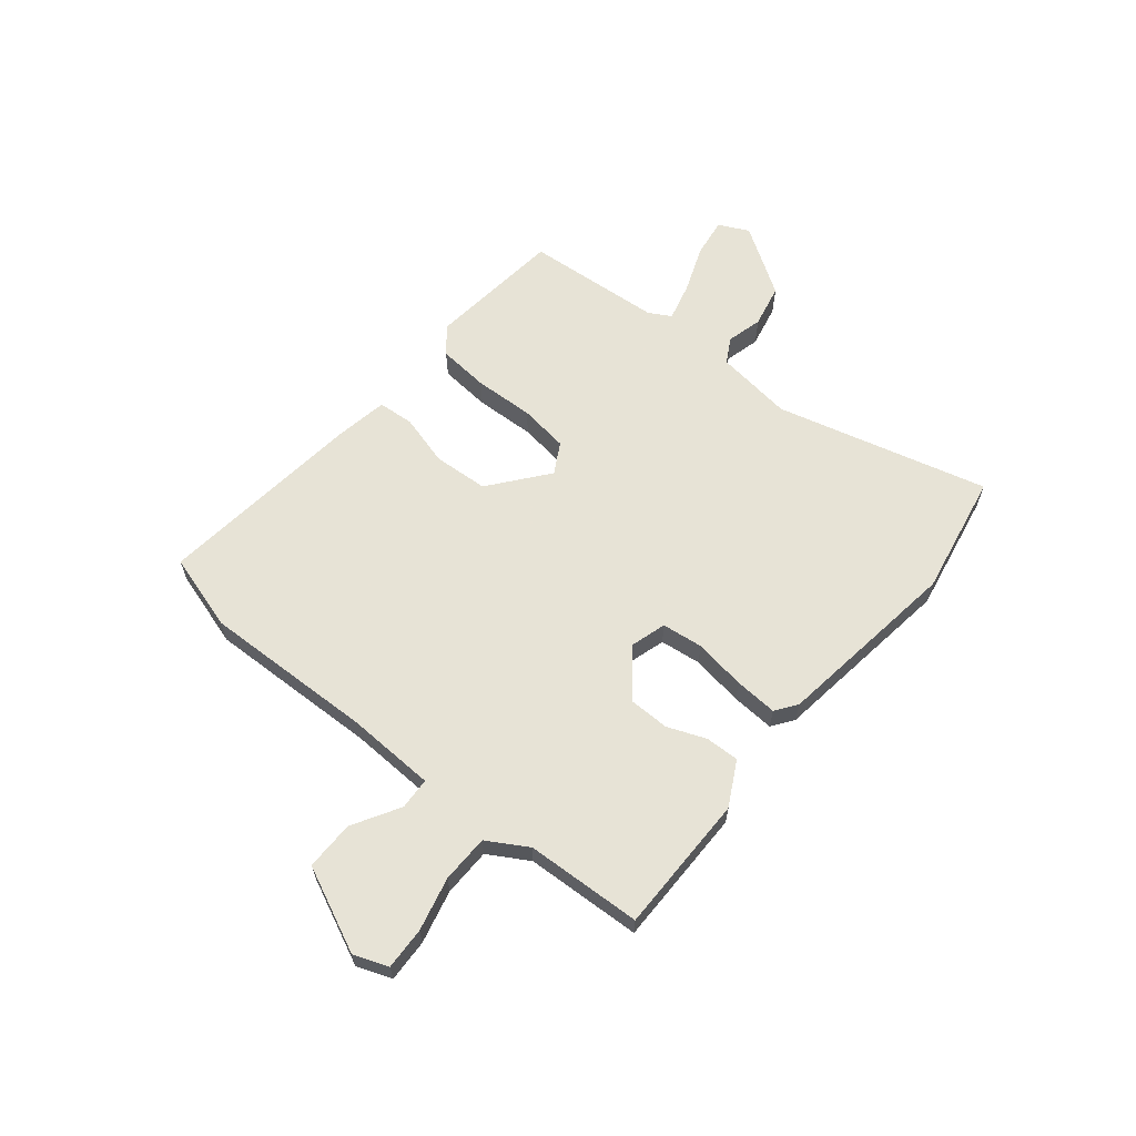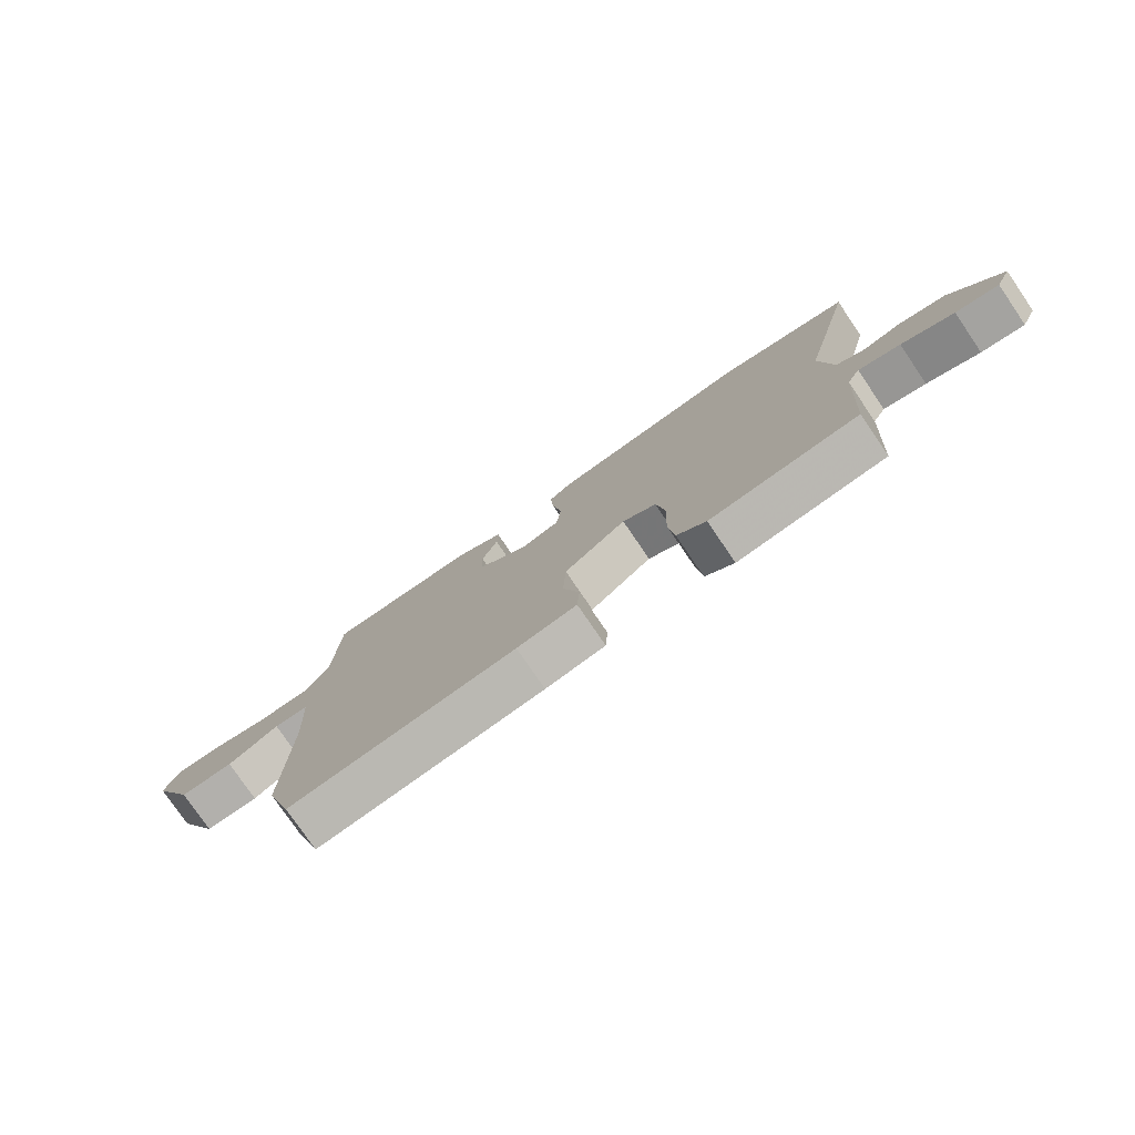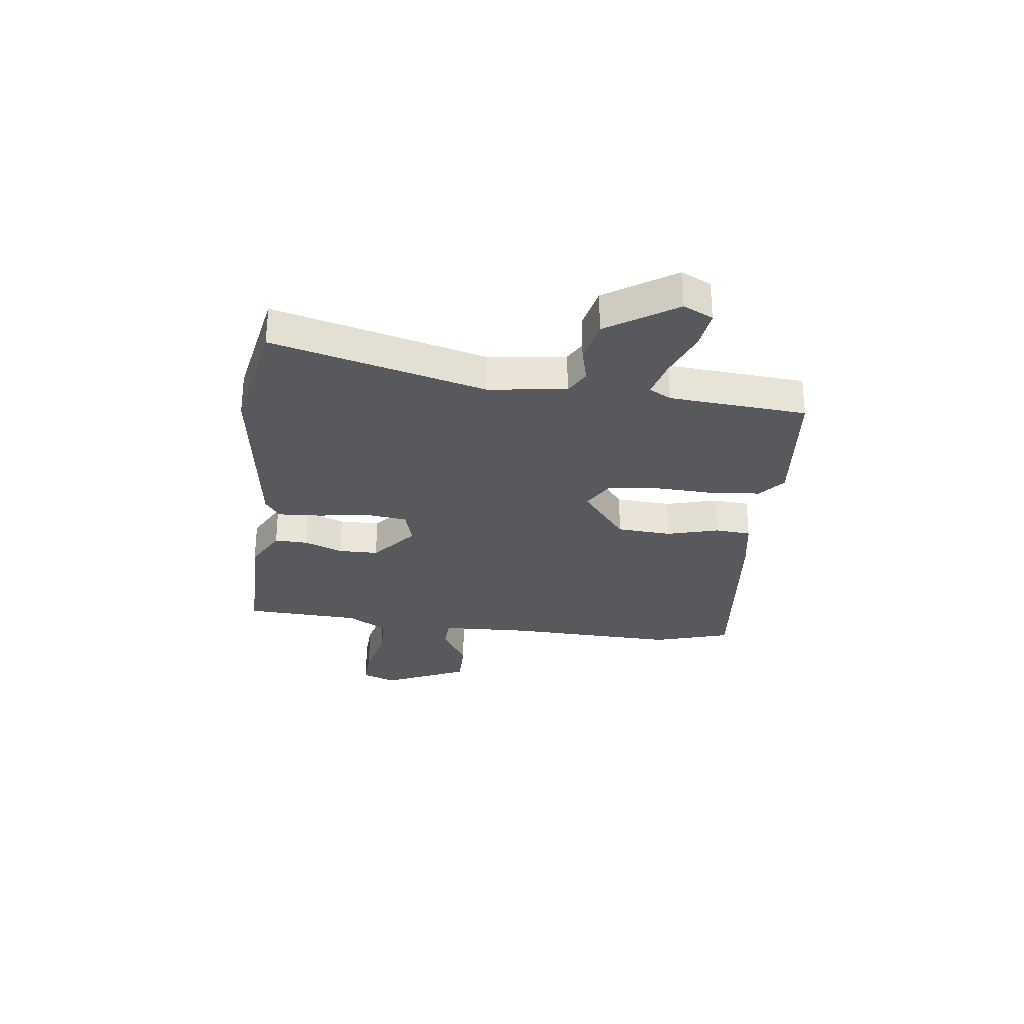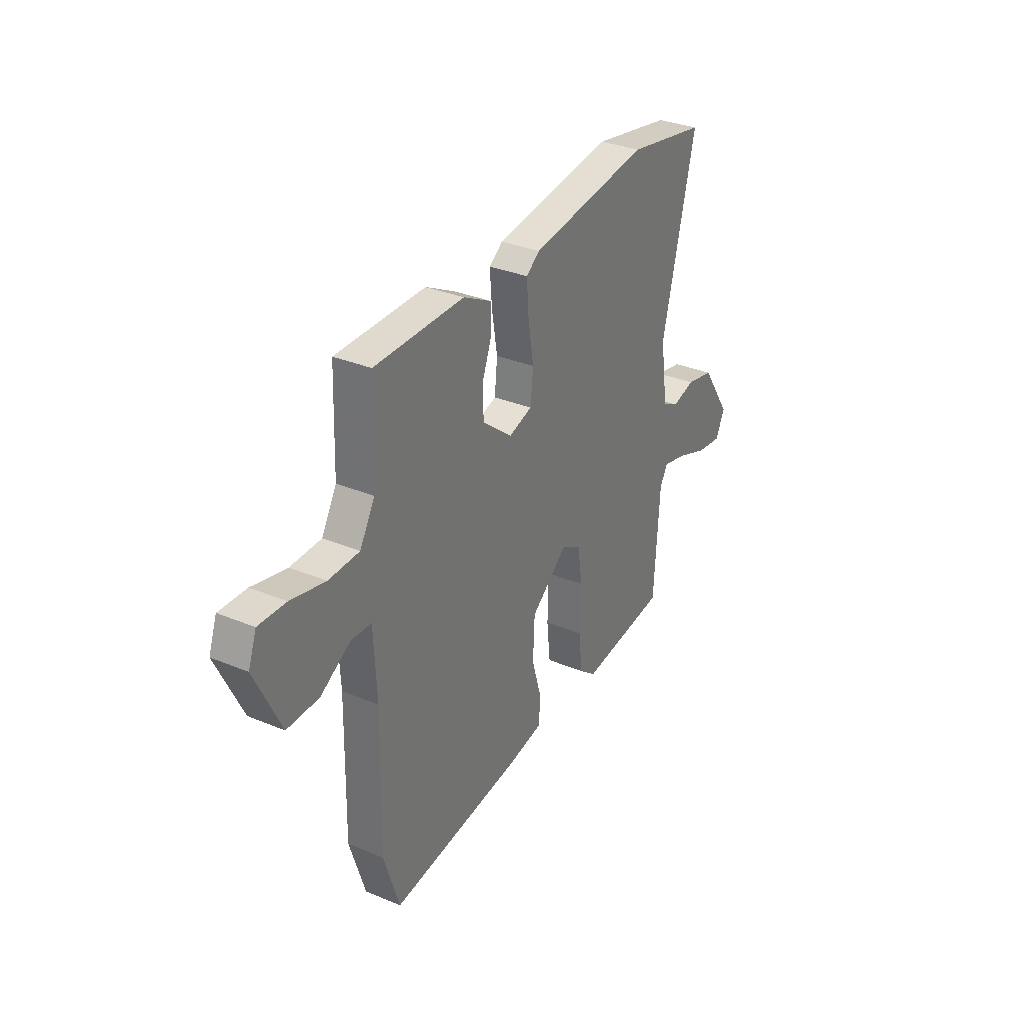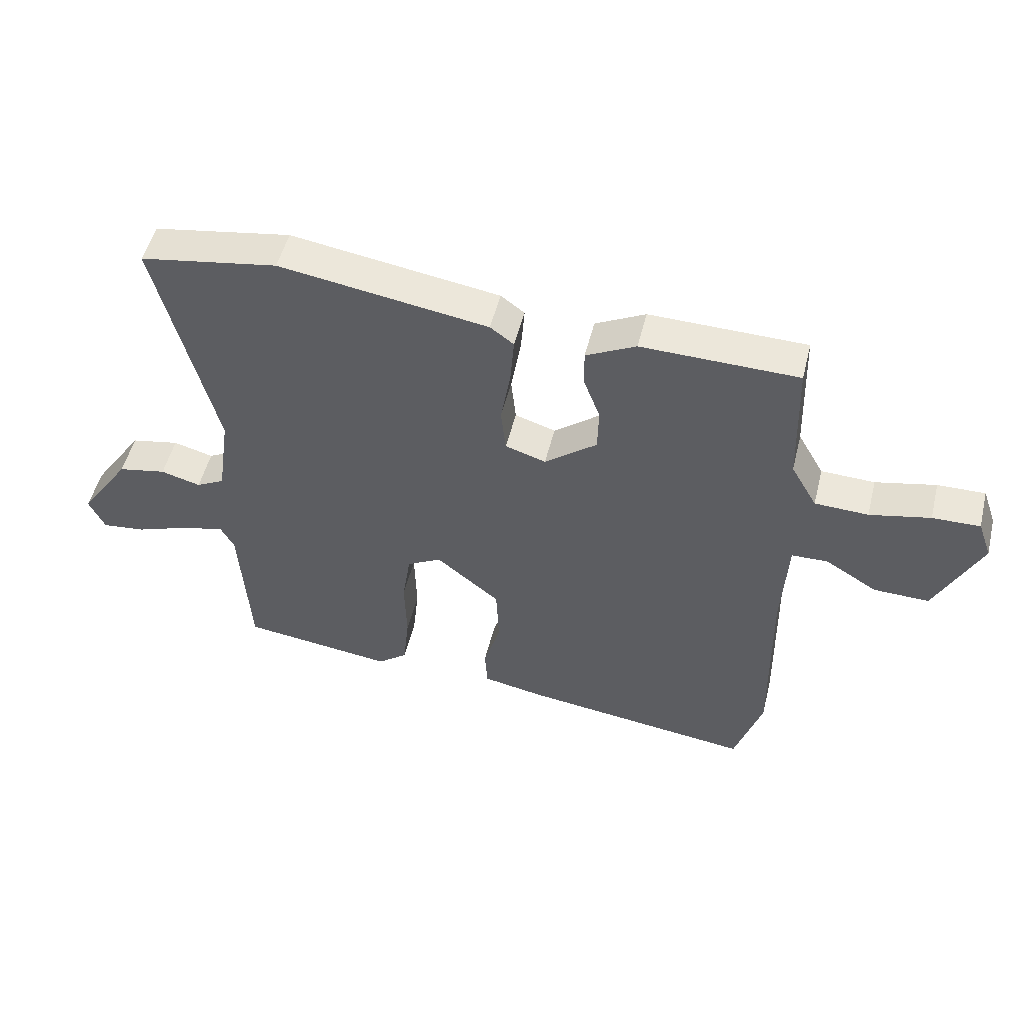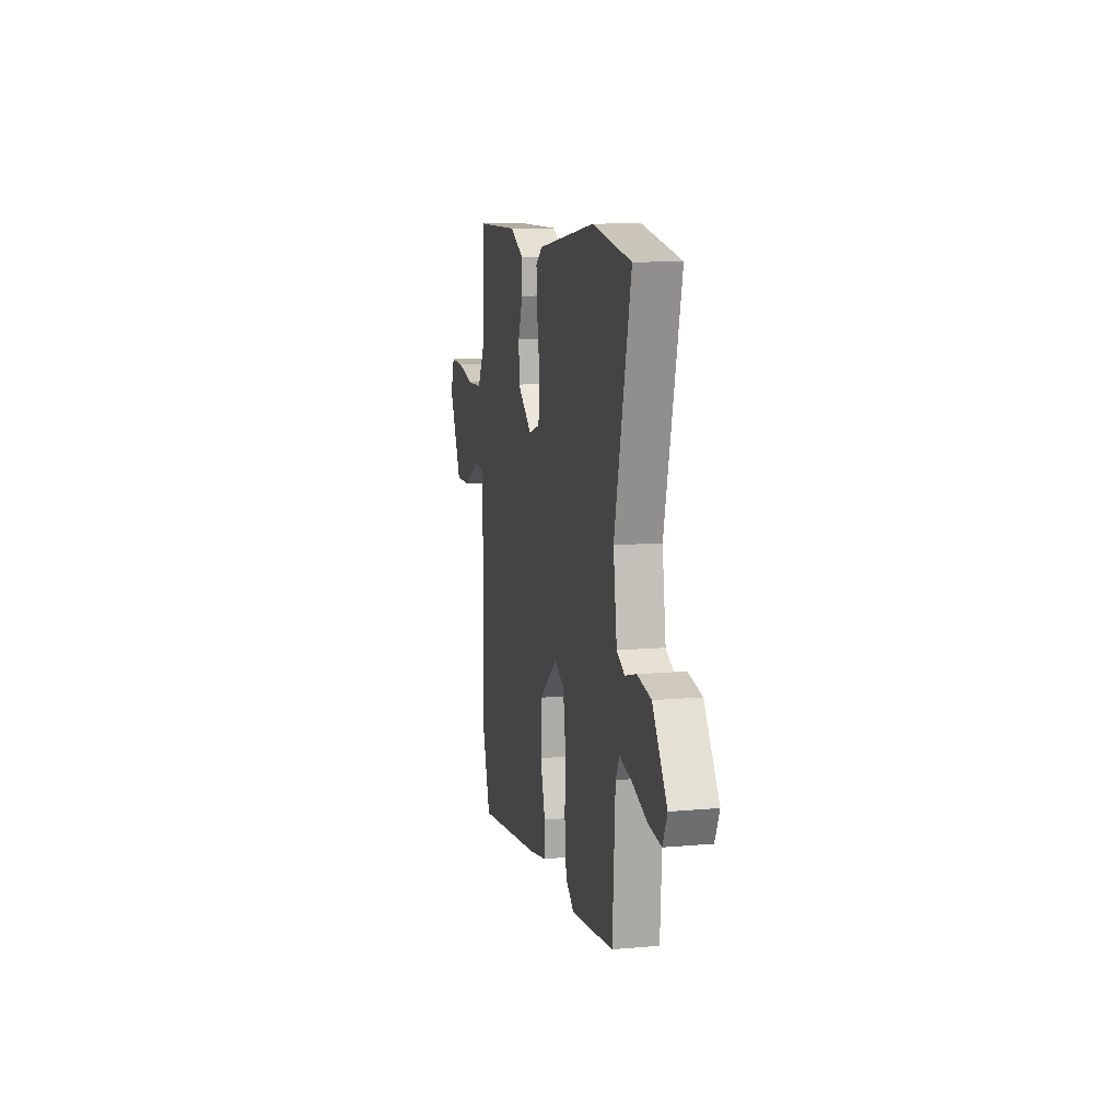
<metadata>
{"format":"obj","ext":"obj","renderer":"f3d","projection":"perspective","resolution":1024,"background":"white","views":[{"elev":62.6,"azim":-51.6,"up":"+Y"},{"elev":-77.9,"azim":34.3,"up":"+Z"},{"elev":-29.0,"azim":82.0,"up":"+Y"},{"elev":32.2,"azim":-59.7,"up":"+Z"},{"elev":51.6,"azim":-166.1,"up":"+Z"},{"elev":10.9,"azim":77.6,"up":"+Z"}]}
</metadata>
<code>
v -0.477 0.07 -0.572
v -0.522 0.07 -0.43
v -0.517 0.07 -0.112
v -0.526 0.07 0.053
v -0.585 0.07 0.055
v -0.671 0.07 0.003
v -0.762 0.07 0.001
v -0.836 0.07 0.156
v -0.813 0.07 0.22
v -0.735 0.07 0.218
v -0.636 0.07 0.196
v -0.548 0.07 0.199
v -0.505 0.07 0.274
v -0.498 0.07 0.489
v -0.241 0.07 0.493
v -0.159 0.07 0.451
v -0.16 0.07 0.389
v -0.187 0.07 0.317
v -0.185 0.07 0.243
v -0.099 0.07 0.175
v -0.032 0.07 0.196
v -0.024 0.07 0.272
v -0.04 0.07 0.368
v -0.046 0.07 0.447
v -0.007 0.07 0.476
v 0.337 0.07 0.528
v 0.565 0.07 0.489
v 0.469 0.07 0.095
v 0.49 0.07 -0.049
v 0.537 0.07 -0.074
v 0.603 0.07 -0.056
v 0.683 0.07 -0.072
v 0.768 0.07 -0.198
v 0.742 0.07 -0.254
v 0.669 0.07 -0.245
v 0.58 0.07 -0.212
v 0.509 0.07 -0.195
v 0.487 0.07 -0.236
v 0.471 0.07 -0.491
v 0.219 0.07 -0.522
v 0.17 0.07 -0.483
v 0.16 0.07 -0.388
v 0.163 0.07 -0.277
v 0.149 0.07 -0.186
v 0.092 0.07 -0.155
v -0.013 0.07 -0.241
v -0.018 0.07 -0.343
v 0.01 0.07 -0.438
v 0.006 0.07 -0.505
v -0.095 0.07 -0.524
v -0.477 0 -0.572
v -0.522 0 -0.43
v -0.517 0 -0.112
v -0.526 0 0.053
v -0.585 0 0.055
v -0.671 0 0.003
v -0.762 0 0.001
v -0.836 0 0.156
v -0.813 0 0.22
v -0.735 0 0.218
v -0.636 0 0.196
v -0.548 0 0.199
v -0.505 0 0.274
v -0.498 0 0.489
v -0.241 0 0.493
v -0.159 0 0.451
v -0.16 0 0.389
v -0.187 0 0.317
v -0.185 0 0.243
v -0.099 0 0.175
v -0.032 0 0.196
v -0.024 0 0.272
v -0.04 0 0.368
v -0.046 0 0.447
v -0.007 0 0.476
v 0.337 0 0.528
v 0.565 0 0.489
v 0.469 0 0.095
v 0.49 0 -0.049
v 0.537 0 -0.074
v 0.603 0 -0.056
v 0.683 0 -0.072
v 0.768 0 -0.198
v 0.742 0 -0.254
v 0.669 0 -0.245
v 0.58 0 -0.212
v 0.509 0 -0.195
v 0.487 0 -0.236
v 0.471 0 -0.491
v 0.219 0 -0.522
v 0.17 0 -0.483
v 0.16 0 -0.388
v 0.163 0 -0.277
v 0.149 0 -0.186
v 0.092 0 -0.155
v -0.013 0 -0.241
v -0.018 0 -0.343
v 0.01 0 -0.438
v 0.006 0 -0.505
v -0.095 0 -0.524
f 1 2 3
f 50 1 3
f 49 50 3
f 48 49 3
f 47 48 3
f 46 47 3 4
f 45 46 4
f 41 42 43
f 40 41 43
f 39 40 43
f 38 39 43
f 37 38 43 44
f 34 35 36
f 33 34 36
f 32 33 36
f 31 32 36
f 30 31 36
f 29 30 36 37
f 37 44 45
f 29 37 45
f 28 29 45
f 27 28 45
f 26 27 45
f 25 26 45
f 24 25 45
f 23 24 45
f 22 23 45
f 16 17 18
f 15 16 18
f 14 15 18
f 13 14 18
f 12 13 18 19
f 9 10 11
f 8 9 11
f 7 8 11
f 6 7 11
f 5 6 11
f 4 5 11 12
f 12 19 20
f 4 12 20
f 45 4 20
f 45 20 21
f 21 22 45
f 53 52 51
f 53 51 100
f 53 100 99
f 53 99 98
f 53 98 97
f 54 53 97 96
f 54 96 95
f 93 92 91
f 93 91 90
f 93 90 89
f 93 89 88
f 94 93 88 87
f 86 85 84
f 86 84 83
f 86 83 82
f 86 82 81
f 86 81 80
f 87 86 80 79
f 95 94 87
f 95 87 79
f 95 79 78
f 95 78 77
f 95 77 76
f 95 76 75
f 95 75 74
f 95 74 73
f 95 73 72
f 68 67 66
f 68 66 65
f 68 65 64
f 68 64 63
f 69 68 63 62
f 61 60 59
f 61 59 58
f 61 58 57
f 61 57 56
f 61 56 55
f 62 61 55 54
f 70 69 62
f 70 62 54
f 70 54 95
f 71 70 95
f 95 72 71
f 1 51 52 2
f 2 52 53 3
f 3 53 54 4
f 4 54 55 5
f 5 55 56 6
f 6 56 57 7
f 7 57 58 8
f 8 58 59 9
f 9 59 60 10
f 10 60 61 11
f 11 61 62 12
f 12 62 63 13
f 13 63 64 14
f 14 64 65 15
f 15 65 66 16
f 16 66 67 17
f 17 67 68 18
f 18 68 69 19
f 19 69 70 20
f 20 70 71 21
f 21 71 72 22
f 22 72 73 23
f 23 73 74 24
f 24 74 75 25
f 25 75 76 26
f 26 76 77 27
f 27 77 78 28
f 28 78 79 29
f 29 79 80 30
f 30 80 81 31
f 31 81 82 32
f 32 82 83 33
f 33 83 84 34
f 34 84 85 35
f 35 85 86 36
f 36 86 87 37
f 37 87 88 38
f 38 88 89 39
f 39 89 90 40
f 40 90 91 41
f 41 91 92 42
f 42 92 93 43
f 43 93 94 44
f 44 94 95 45
f 45 95 96 46
f 46 96 97 47
f 47 97 98 48
f 48 98 99 49
f 49 99 100 50
f 50 100 51 1

</code>
